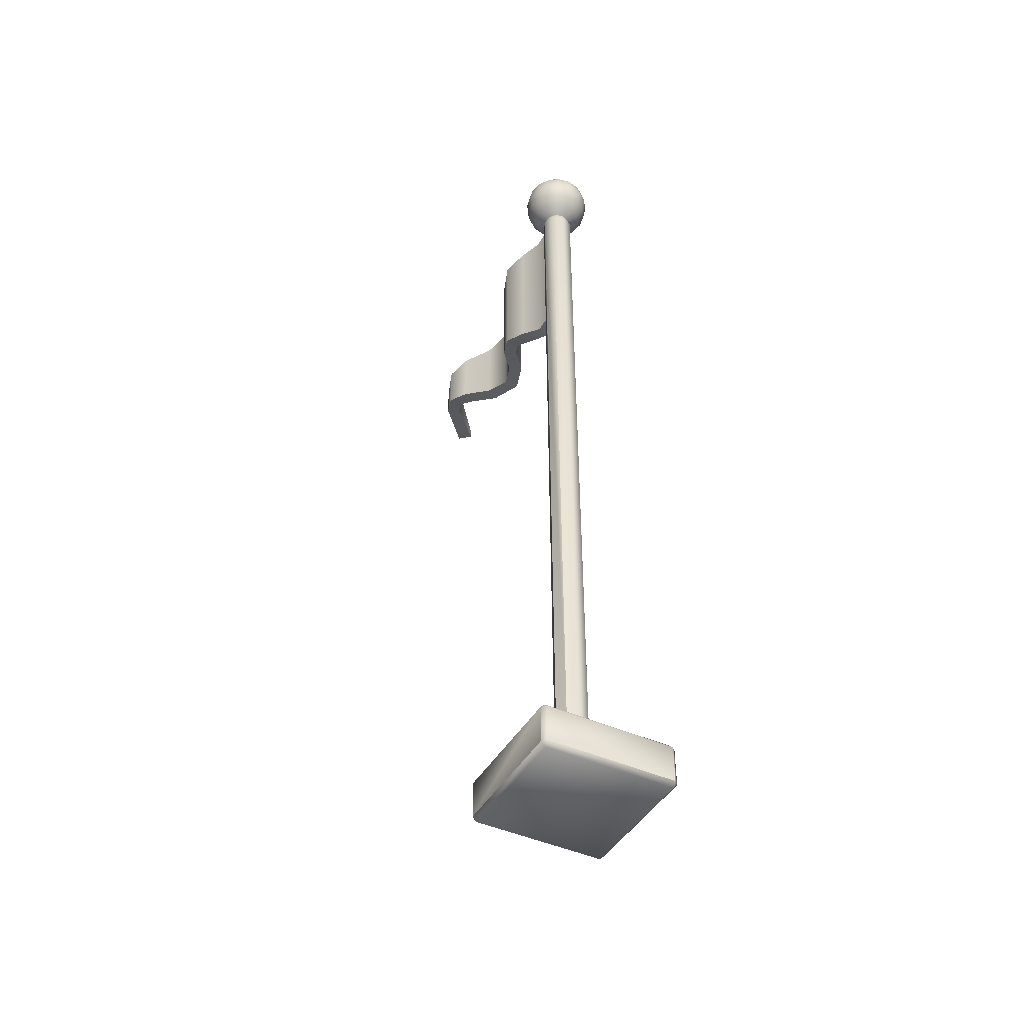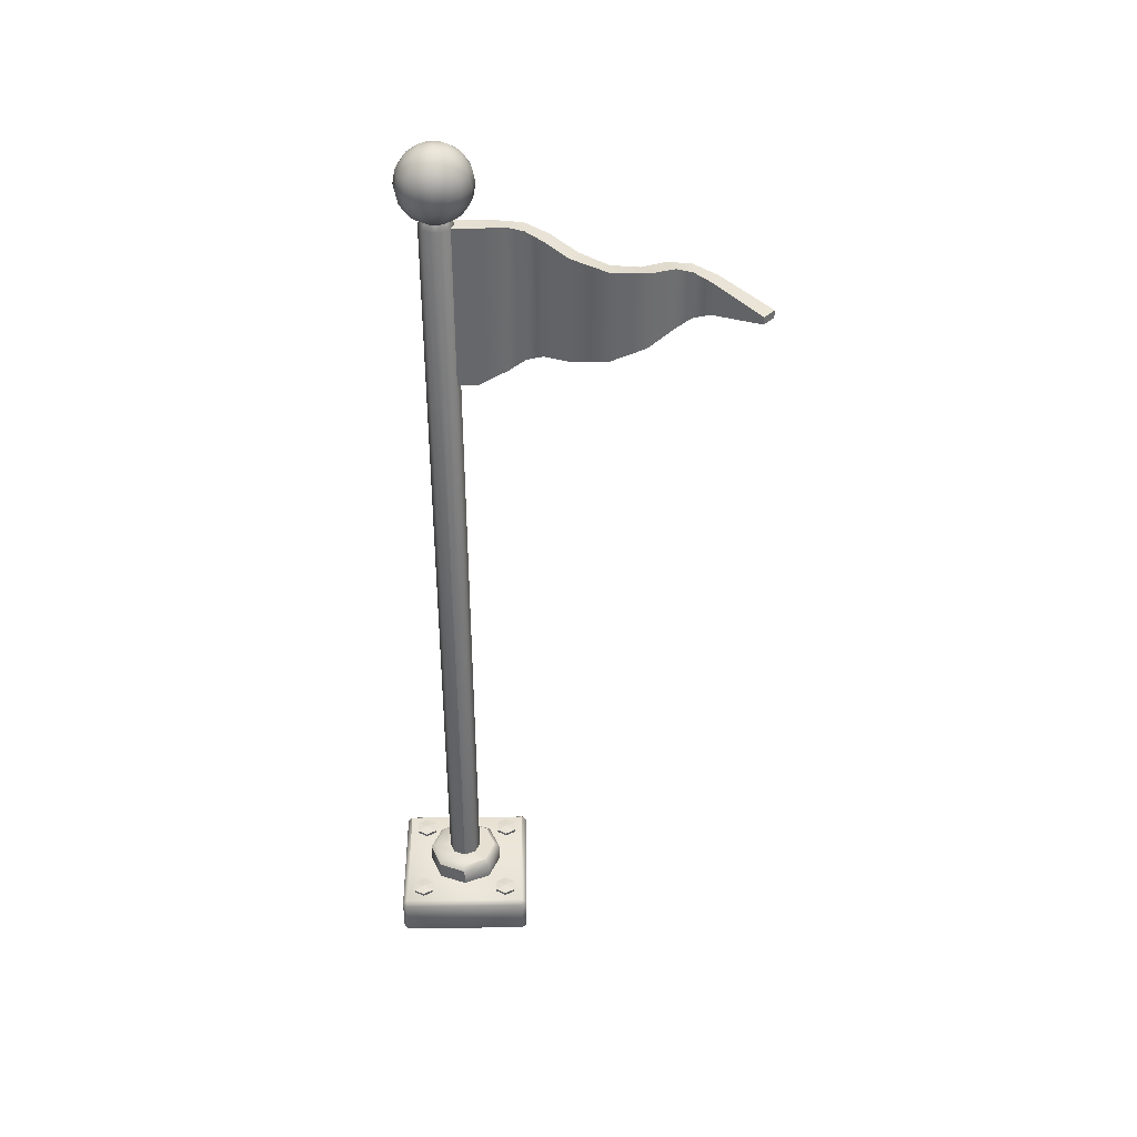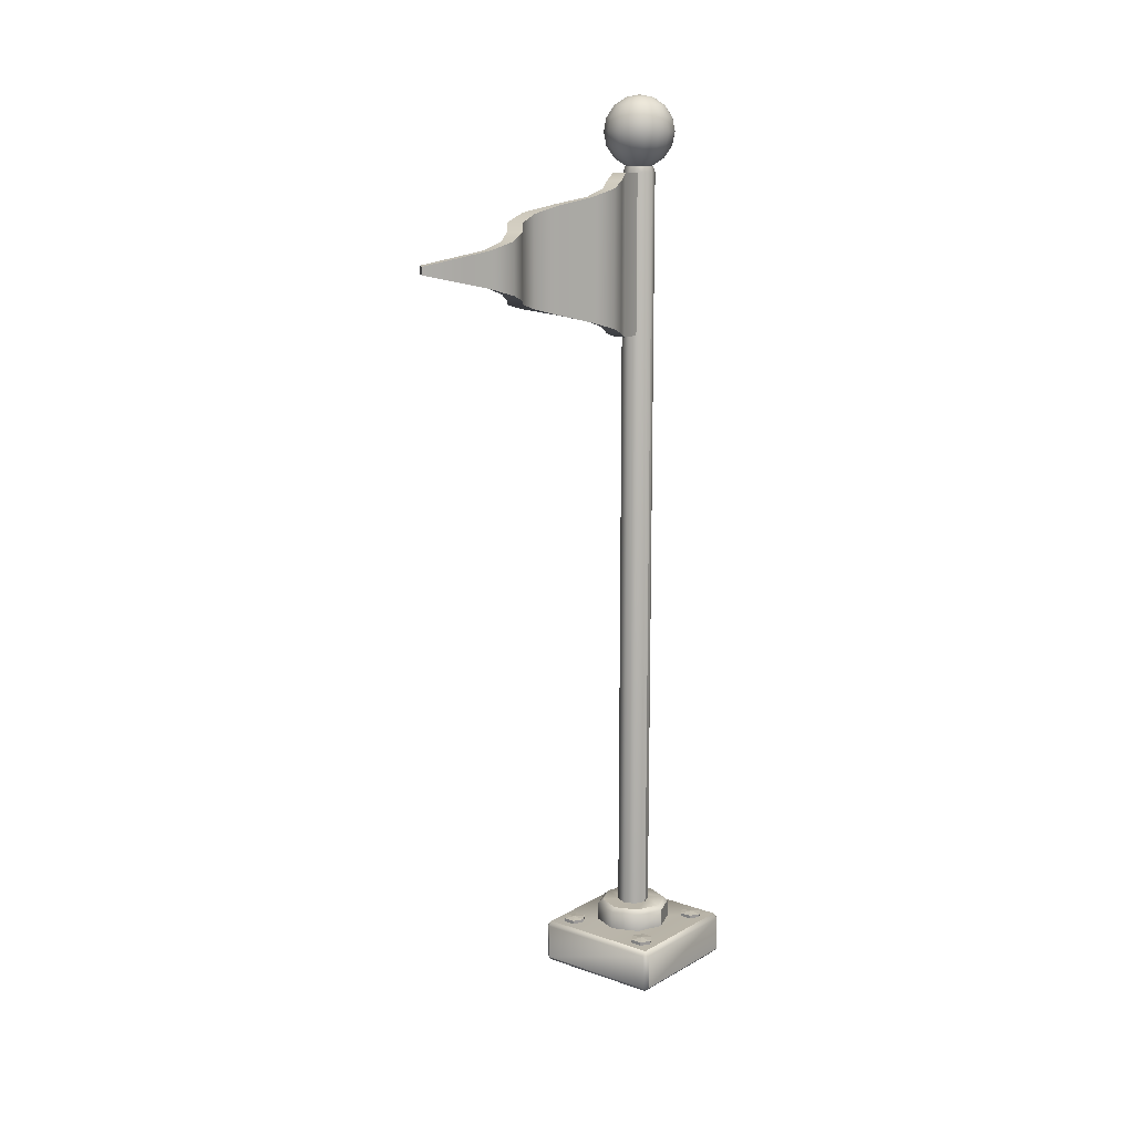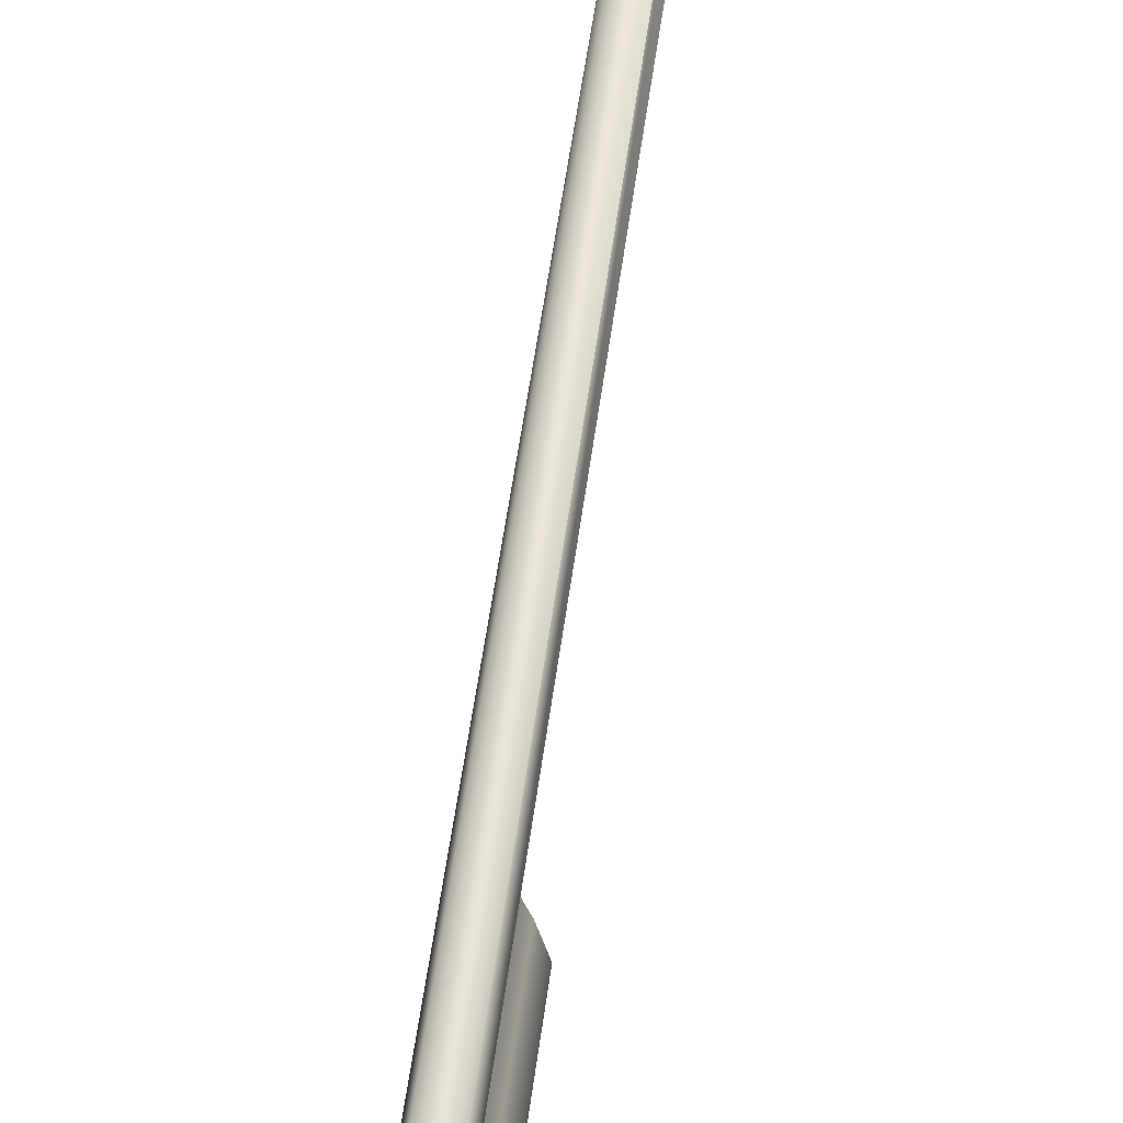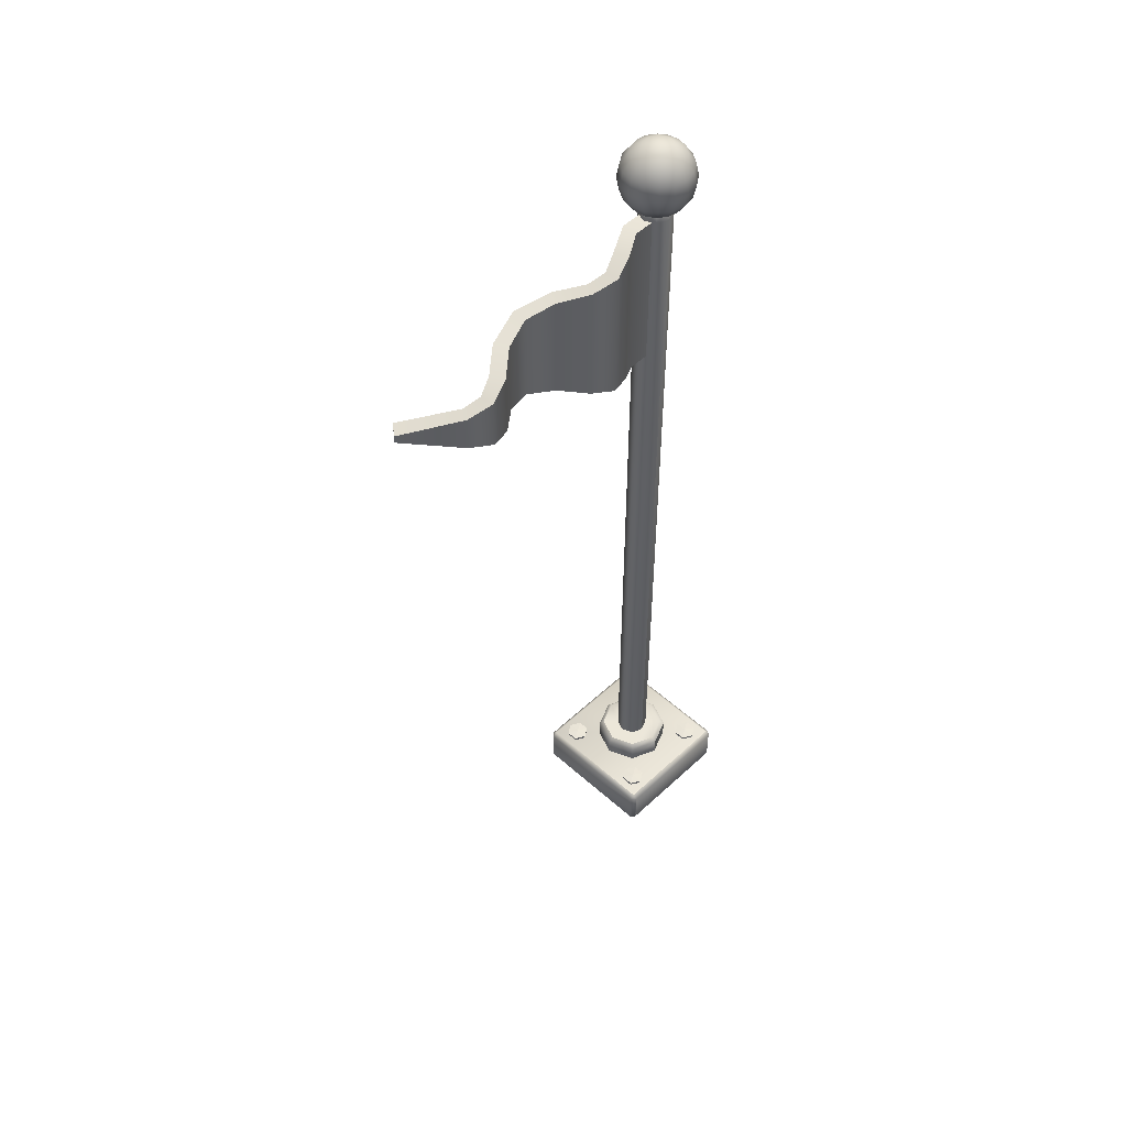
<metadata>
{"format":"obj","ext":"obj","renderer":"f3d","projection":"perspective","resolution":1024,"background":"white","views":[{"elev":-44.2,"azim":-28.1,"up":"+Y"},{"elev":38.3,"azim":89.1,"up":"+Y"},{"elev":13.2,"azim":-141.5,"up":"+Y"},{"elev":54.9,"azim":-172.4,"up":"+Z"},{"elev":50.2,"azim":-135.5,"up":"+Y"}]}
</metadata>
<code>
o flag_C_blue
v 0.28 0.18 0.3
v 0.3 0.18 0.28
v 0.28 0.2 0.28
v -0.28 0.18 0.3
v -0.28 0.2 0.28
v -0.3 0.18 0.28
v 0.28 0.02 0.3
v 0.28 -0 0.28
v 0.3 0.02 0.28
v -0.28 0.02 0.3
v -0.3 0.02 0.28
v -0.28 -0 0.28
v 0.28 0.18 -0.3
v 0.28 0.2 -0.28
v 0.3 0.18 -0.28
v -0.28 0.18 -0.3
v -0.3 0.18 -0.28
v -0.28 0.2 -0.28
v 0.28 -0 -0.28
v 0.28 0.02 -0.3
v 0.3 0.02 -0.28
v -0.28 -0 -0.28
v -0.3 0.02 -0.28
v -0.28 0.02 -0.3
v -0.2467 0.1735 -0.2
v -0.2 0.2194 -0.2
v -0.2233 0.1735 -0.2404
v -0.1767 0.1735 -0.2404
v -0.1533 0.1735 -0.2
v -0.1767 0.1735 -0.1596
v -0.2233 0.1735 -0.1596
v -0.2259 0.2148 -0.2448
v -0.2518 0.2148 -0.2
v -0.1741 0.2148 -0.2448
v -0.1482 0.2148 -0.2
v -0.1741 0.2148 -0.1552
v -0.2259 0.2148 -0.1552
v 0.2467 0.1735 -0.2
v 0.2 0.2194 -0.2
v 0.2233 0.1735 -0.1596
v 0.1767 0.1735 -0.1596
v 0.1533 0.1735 -0.2
v 0.1767 0.1735 -0.2404
v 0.2233 0.1735 -0.2404
v 0.2259 0.2148 -0.1552
v 0.2518 0.2148 -0.2
v 0.1741 0.2148 -0.1552
v 0.1482 0.2148 -0.2
v 0.1741 0.2148 -0.2448
v 0.2259 0.2148 -0.2448
v 0.2467 0.1735 0.2
v 0.2 0.2194 0.2
v 0.2233 0.1735 0.2404
v 0.1767 0.1735 0.2404
v 0.1533 0.1735 0.2
v 0.1767 0.1735 0.1596
v 0.2233 0.1735 0.1596
v 0.2259 0.2148 0.2448
v 0.2518 0.2148 0.2
v 0.1741 0.2148 0.2448
v 0.1482 0.2148 0.2
v 0.1741 0.2148 0.1552
v 0.2259 0.2148 0.1552
v -0.2467 0.1735 0.2
v -0.2 0.2194 0.2
v -0.2233 0.1735 0.1596
v -0.1767 0.1735 0.1596
v -0.1533 0.1735 0.2
v -0.1767 0.1735 0.2404
v -0.2233 0.1735 0.2404
v -0.2259 0.2148 0.1552
v -0.2518 0.2148 0.2
v -0.1741 0.2148 0.1552
v -0.1482 0.2148 0.2
v -0.1741 0.2148 0.2448
v -0.2259 0.2148 0.2448
v -0.07196 0.3 -0
v -0.07196 3.731 -0
v -0.05088 0.3 -0.05088
v -0.05088 3.731 -0.05088
v 0 0.3 -0.07196
v 0 3.731 -0.07196
v 0.05088 0.3 -0.05088
v 0.05088 3.731 -0.05088
v 0.07196 0.3 -0
v 0.07196 3.731 -0
v 0.05088 0.3 0.05088
v 0.05088 3.731 0.05088
v 0 0.3 0.07196
v 0 3.731 0.07196
v -0.05088 0.3 0.05088
v -0.05088 3.731 0.05088
v -0.1123 4.018 -1e-06
v -0.1467 3.966 -1e-06
v -0.1467 3.844 -1e-06
v -0.06078 3.758 -1e-06
v -0.05616 4.052 -0.02326
v -0.1038 4.018 -0.04298
v -0.1356 3.966 -0.05616
v -0.1467 3.905 -0.06078
v -0.1356 3.844 -0.05616
v -0.1038 3.793 -0.04298
v -0.05616 3.758 -0.02326
v -0.04298 4.052 -0.04298
v -0.07942 4.018 -0.07942
v -0.1038 3.966 -0.1038
v -0.1123 3.905 -0.1123
v -0.1038 3.844 -0.1038
v -0.07942 3.793 -0.07942
v -0.04298 3.758 -0.04298
v -0.02326 4.052 -0.05616
v -0.04298 4.018 -0.1038
v -0.05616 3.966 -0.1356
v -0.06078 3.905 -0.1467
v -0.05616 3.844 -0.1356
v -0.04298 3.793 -0.1038
v -0.02326 3.758 -0.05616
v -0 4.052 -0.06078
v -0 4.018 -0.1123
v -0 3.966 -0.1467
v -0 3.905 -0.1588
v -0 3.844 -0.1467
v -0 3.793 -0.1123
v -0 3.758 -0.06078
v 0.02326 4.052 -0.05616
v 0.04298 4.018 -0.1038
v 0.05616 3.966 -0.1356
v 0.06078 3.905 -0.1467
v 0.05616 3.844 -0.1356
v 0.04298 3.793 -0.1038
v 0.02326 3.758 -0.05616
v 0.04298 4.052 -0.04298
v 0.07942 4.018 -0.07942
v 0.1038 3.966 -0.1038
v 0.1123 3.905 -0.1123
v 0.1038 3.844 -0.1038
v 0.07942 3.793 -0.07942
v 0.04298 3.758 -0.04298
v 0.05616 4.052 -0.02326
v 0.1038 4.018 -0.04298
v 0.1356 3.966 -0.05616
v 0.1467 3.905 -0.06078
v 0.1356 3.844 -0.05616
v 0.1038 3.793 -0.04298
v 0.05616 3.758 -0.02326
v -0 4.064 -1e-06
v 0.06078 4.052 -1e-06
v 0.1123 4.018 -1e-06
v 0.1467 3.966 -1e-06
v 0.1588 3.905 -1e-06
v 0.1467 3.844 -1e-06
v 0.1123 3.793 -1e-06
v 0.06078 3.758 -1e-06
v 0.05616 4.052 0.02326
v 0.1038 4.018 0.04298
v 0.1356 3.966 0.05616
v 0.1467 3.905 0.06078
v 0.1356 3.844 0.05616
v 0.1038 3.793 0.04298
v 0.05616 3.758 0.02326
v 0.04298 4.052 0.04298
v 0.07942 4.018 0.07942
v 0.1038 3.966 0.1038
v 0.1123 3.905 0.1123
v 0.1038 3.844 0.1038
v 0.07942 3.793 0.07942
v 0.04298 3.758 0.04298
v 0.02326 4.052 0.05616
v 0.04298 4.018 0.1038
v 0.05616 3.966 0.1356
v 0.06078 3.905 0.1467
v 0.05616 3.844 0.1356
v 0.04298 3.793 0.1038
v 0.02326 3.758 0.05616
v -0 4.052 0.06078
v -0 4.018 0.1123
v -0 3.966 0.1467
v -0 3.905 0.1588
v -0 3.844 0.1467
v -0 3.793 0.1123
v -0 3.758 0.06078
v -0.02326 4.052 0.05616
v -0.04298 4.018 0.1038
v -0.05616 3.966 0.1356
v -0.06078 3.905 0.1467
v -0.05616 3.844 0.1356
v -0.04298 3.793 0.1038
v -0.02326 3.758 0.05616
v -0.04298 4.052 0.04298
v -0.07942 4.018 0.07942
v -0.1038 3.966 0.1038
v -0.1123 3.905 0.1123
v -0.1038 3.844 0.1038
v -0.07942 3.793 0.07942
v -0.04298 3.758 0.04298
v -0.05616 4.052 0.02326
v -0.1038 4.018 0.04298
v -0.1356 3.966 0.05616
v -0.1467 3.905 0.06078
v -0.1356 3.844 0.05616
v -0.1038 3.793 0.04298
v -0.05616 3.758 0.02326
v -0.06078 4.052 -1e-06
v -0.1588 3.905 -1e-06
v -0.1123 3.793 -1e-06
v -0.1683 0.2 2e-06
v -0.119 0.2 -0.119
v 0 0.2 -0.1683
v 0.119 0.2 -0.119
v 0.1683 0.2 2e-06
v 0.119 0.2 0.119
v 0 0.2 0.1683
v -0.119 0.2 0.119
v -0.1683 0.28 2e-06
v -0.1466 0.3 2e-06
v -0.1037 0.3 -0.1037
v -0.119 0.28 -0.119
v 0 0.3 -0.1466
v 0 0.28 -0.1683
v 0.1037 0.3 -0.1037
v 0.119 0.28 -0.119
v 0.1466 0.3 2e-06
v 0.1683 0.28 2e-06
v 0.1037 0.3 0.1037
v 0.119 0.28 0.119
v 0 0.3 0.1466
v 0 0.28 0.1683
v -0.1037 0.3 0.1037
v -0.119 0.28 0.119
v 0.03417 3.729 -0.006111
v 0.09058 3.357 -1.323
v 0.03417 3.017 -0.006111
v 0.09058 3.39 -1.323
v -0.08579 3.107 -0.4408
v -0.08235 3.044 -0.2338
v -0.1212 3.075 -0.337
v 0.00899 3.205 -0.7944
v 0.004545 3.141 -0.5496
v 0.04832 3.174 -0.6708
v -0.08586 3.297 -1.111
v -0.08245 3.234 -0.9038
v -0.1212 3.265 -1.007
v -0.08245 3.513 -0.9038
v -0.08586 3.45 -1.111
v -0.1212 3.482 -1.007
v 0.004545 3.606 -0.5496
v 0.00899 3.542 -0.7944
v 0.04832 3.573 -0.6708
v -0.08235 3.703 -0.2338
v -0.08579 3.64 -0.4408
v -0.1212 3.672 -0.337
v -0.03417 3.73 -0.006111
v -0.03417 3.017 -0.006111
v 0.144 3.357 -1.277
v 0.144 3.39 -1.277
v -0.0555 3.079 -0.3392
v -0.02987 3.11 -0.411
v -0.02987 3.637 -0.411
v -0.0555 3.668 -0.3392
v -0.02637 3.046 -0.2674
v -0.02637 3.701 -0.2674
v 0.1135 3.17 -0.6676
v 0.06523 3.203 -0.8261
v 0.06523 3.544 -0.8261
v 0.1135 3.577 -0.6676
v 0.0596 3.139 -0.5158
v 0.0596 3.608 -0.5158
v -0.0555 3.268 -1.009
v -0.02993 3.299 -1.081
v -0.02993 3.448 -1.081
v -0.0555 3.478 -1.009
v -0.02659 3.236 -0.9376
v -0.02659 3.511 -0.9376
v -0.03417 3.017 -0.1469
v -0.03417 3.73 -0.1469
v 0.03417 3.017 -0.1469
v 0.03417 3.729 -0.1469
f 25 33 32 27
f 27 32 34 28
f 28 34 35 29
f 29 35 36 30
f 30 36 37 31
f 31 37 33 25
f 26 32 33
f 26 34 32
f 26 35 34
f 26 36 35
f 26 37 36
f 26 33 37
f 38 46 45 40
f 40 45 47 41
f 41 47 48 42
f 42 48 49 43
f 43 49 50 44
f 44 50 46 38
f 39 45 46
f 39 47 45
f 39 48 47
f 39 49 48
f 39 50 49
f 39 46 50
f 51 59 58 53
f 53 58 60 54
f 54 60 61 55
f 55 61 62 56
f 56 62 63 57
f 57 63 59 51
f 52 58 59
f 52 60 58
f 52 61 60
f 52 62 61
f 52 63 62
f 52 59 63
f 64 72 71 66
f 66 71 73 67
f 67 73 74 68
f 68 74 75 69
f 69 75 76 70
f 70 76 72 64
f 65 71 72
f 65 73 71
f 65 74 73
f 65 75 74
f 65 76 75
f 65 72 76
f 23 11 6 17
f 14 18 5 3
f 8 12 22 19
f 9 21 15 2
f 20 24 16 13
f 1 2 3
f 4 5 6
f 7 8 9
f 10 11 12
f 13 14 15
f 16 17 18
f 19 20 21
f 22 23 24
f 9 2 1 7
f 6 11 10 4
f 21 9 8 19
f 11 23 22 12
f 15 21 20 13
f 23 17 16 24
f 2 15 14 3
f 17 6 5 18
f 12 8 7 10
f 24 20 19 22
f 13 16 18 14
f 3 5 4 1
f 1 4 10 7
f 77 78 80 79
f 79 80 82 81
f 81 82 84 83
f 83 84 86 85
f 85 86 88 87
f 87 88 90 89
f 89 90 92 91
f 91 92 78 77
f 94 93 98 99
f 203 146 97
f 82 117 124
f 205 95 101 102
f 204 94 99 100
f 93 203 97 98
f 96 205 102 103
f 95 204 100 101
f 102 101 108 109
f 100 99 106 107
f 98 97 104 105
f 103 102 109 110
f 101 100 107 108
f 99 98 105 106
f 97 146 104
f 82 131 84
f 110 109 116 117
f 108 107 114 115
f 106 105 112 113
f 104 146 111
f 84 131 138
f 109 108 115 116
f 107 106 113 114
f 105 104 111 112
f 115 114 121 122
f 113 112 119 120
f 111 146 118
f 84 145 86
f 116 115 122 123
f 114 113 120 121
f 112 111 118 119
f 117 116 123 124
f 86 145 153
f 123 122 129 130
f 121 120 127 128
f 119 118 125 126
f 124 123 130 131
f 122 121 128 129
f 120 119 126 127
f 118 146 125
f 128 127 134 135
f 126 125 132 133
f 131 130 137 138
f 129 128 135 136
f 127 126 133 134
f 125 146 132
f 86 160 88
f 130 129 136 137
f 138 137 144 145
f 136 135 142 143
f 134 133 140 141
f 132 146 139
f 88 160 167
f 137 136 143 144
f 135 134 141 142
f 133 132 139 140
f 141 140 148 149
f 139 146 147
f 88 174 90
f 144 143 151 152
f 142 141 149 150
f 140 139 147 148
f 145 144 152 153
f 143 142 150 151
f 90 174 181
f 152 151 158 159
f 150 149 156 157
f 148 147 154 155
f 153 152 159 160
f 151 150 157 158
f 149 148 155 156
f 147 146 154
f 155 154 161 162
f 160 159 166 167
f 158 157 164 165
f 156 155 162 163
f 154 146 161
f 80 103 110
f 159 158 165 166
f 157 156 163 164
f 167 166 173 174
f 165 164 171 172
f 163 162 169 170
f 161 146 168
f 78 103 80
f 166 165 172 173
f 164 163 170 171
f 162 161 168 169
f 168 146 175
f 90 188 92
f 173 172 179 180
f 171 170 177 178
f 169 168 175 176
f 174 173 180 181
f 172 171 178 179
f 170 169 176 177
f 180 179 186 187
f 178 177 184 185
f 176 175 182 183
f 181 180 187 188
f 179 178 185 186
f 177 176 183 184
f 175 146 182
f 92 188 195
f 188 187 194 195
f 186 185 192 193
f 184 183 190 191
f 182 146 189
f 92 202 78
f 187 186 193 194
f 185 184 191 192
f 183 182 189 190
f 193 192 199 200
f 191 190 197 198
f 189 146 196
f 78 202 96
f 194 193 200 201
f 192 191 198 199
f 190 189 196 197
f 195 194 201 202
f 80 117 82
f 201 200 95 205
f 199 198 94 204
f 197 196 203 93
f 202 201 205 96
f 200 199 204 95
f 198 197 93 94
f 196 146 203
f 82 124 131
f 84 138 145
f 86 153 160
f 88 167 174
f 78 96 103
f 90 181 188
f 92 195 202
f 80 110 117
f 229 214 206 213
f 83 85 222 220
f 223 225 211 210
f 227 229 213 212
f 219 221 209 208
f 87 89 226 224
f 79 81 218 216
f 91 77 215 228
f 81 83 220 218
f 89 91 228 226
f 85 87 224 222
f 214 217 207 206
f 225 227 212 211
f 221 223 210 209
f 217 219 208 207
f 215 216 217 214
f 216 218 219 217
f 218 220 221 219
f 220 222 223 221
f 222 224 225 223
f 224 226 227 225
f 226 228 229 227
f 228 215 214 229
f 77 79 216 215
f 234 250 246 238
f 237 247 243 241
f 240 244 233 231
f 234 236 251 250
f 236 235 249 251
f 237 239 248 247
f 239 238 246 248
f 240 242 245 244
f 242 241 243 245
f 274 275 249 235
f 257 266 267 258
f 263 272 273 264
f 269 254 255 270
f 257 258 259 256
f 256 259 261 260
f 263 264 265 262
f 262 265 267 266
f 269 270 271 268
f 268 271 273 272
f 276 260 261 277
f 237 241 272 263
f 241 242 268 272
f 238 239 262 266
f 243 247 264 273
f 235 236 256 260
f 245 243 273 271
f 248 246 267 265
f 240 231 254 269
f 251 249 261 259
f 274 276 232 253
f 233 244 270 255
f 274 235 260 276
f 231 233 255 254
f 242 240 269 268
f 239 237 263 262
f 277 275 252 230
f 236 234 257 256
f 234 238 266 257
f 244 245 271 270
f 247 248 265 264
f 246 250 258 267
f 250 251 259 258
f 249 275 277 261
f 275 274 253 252
f 276 277 230 232

</code>
